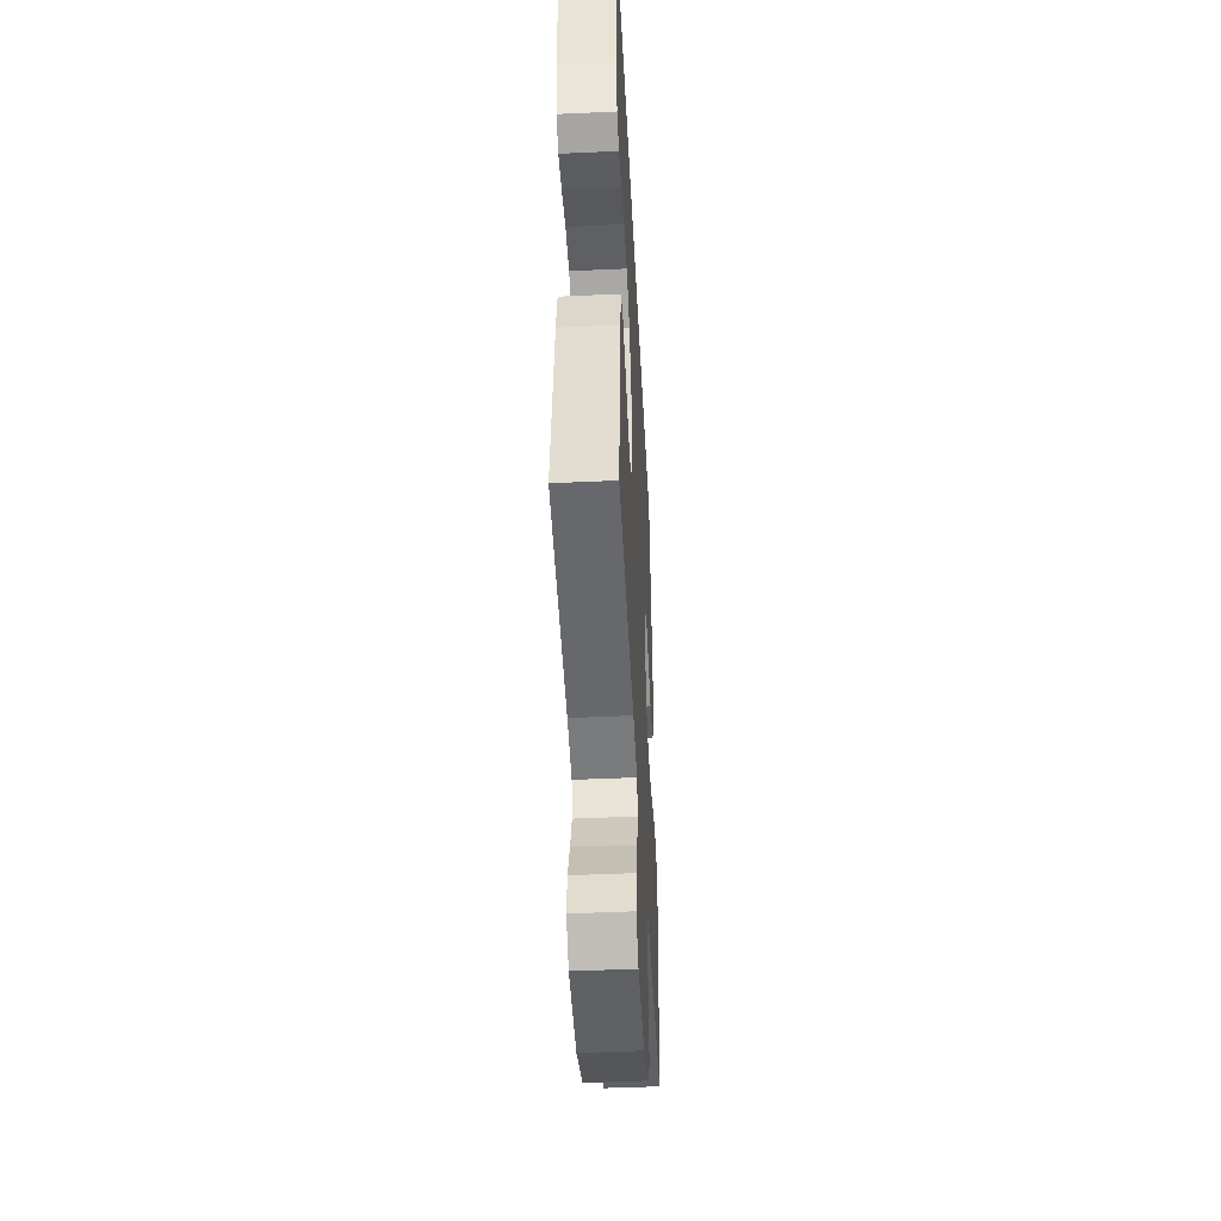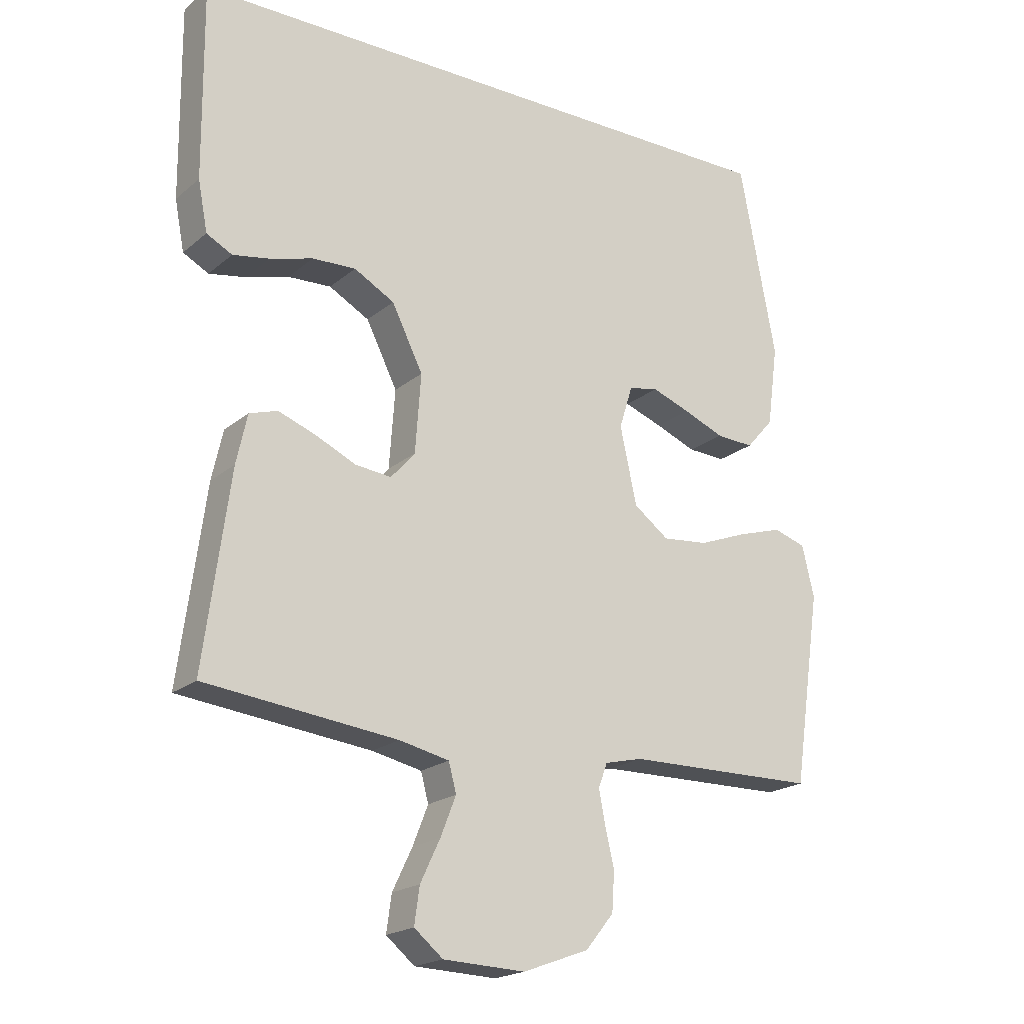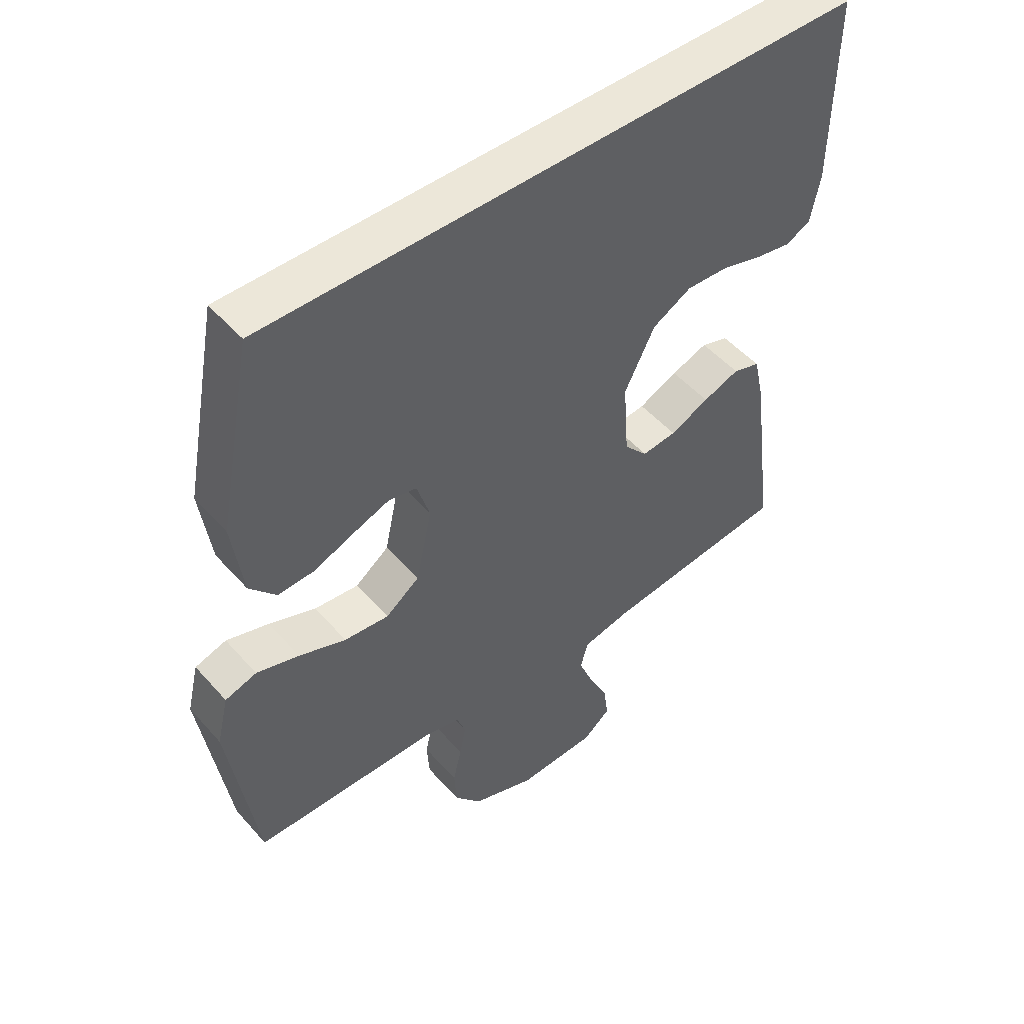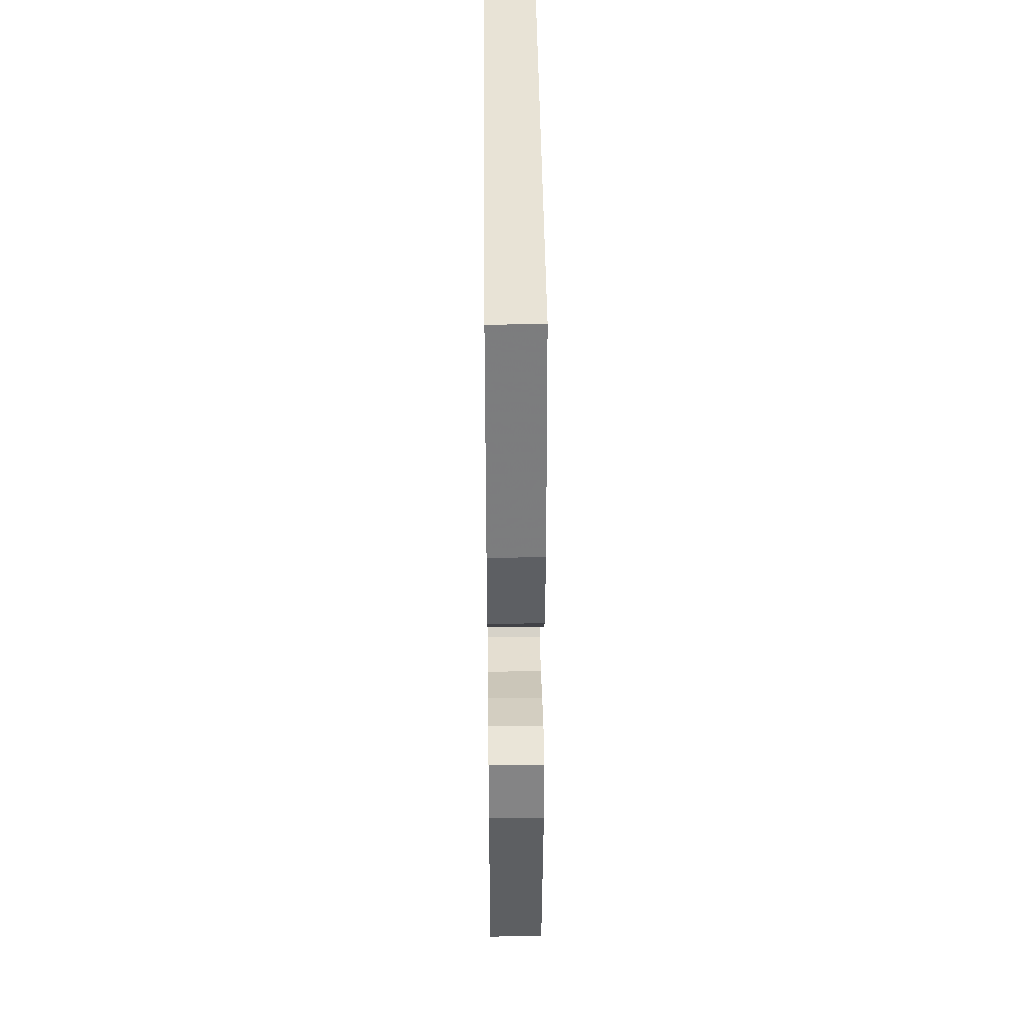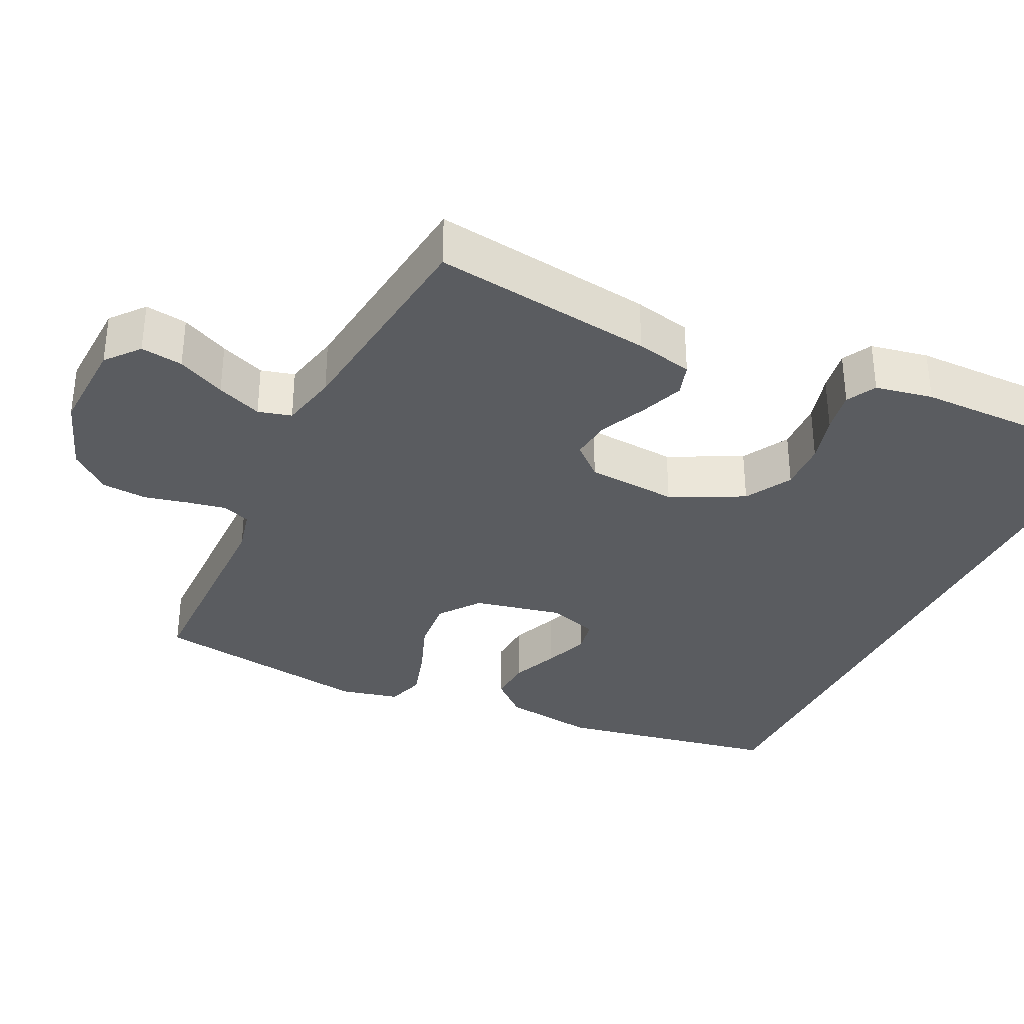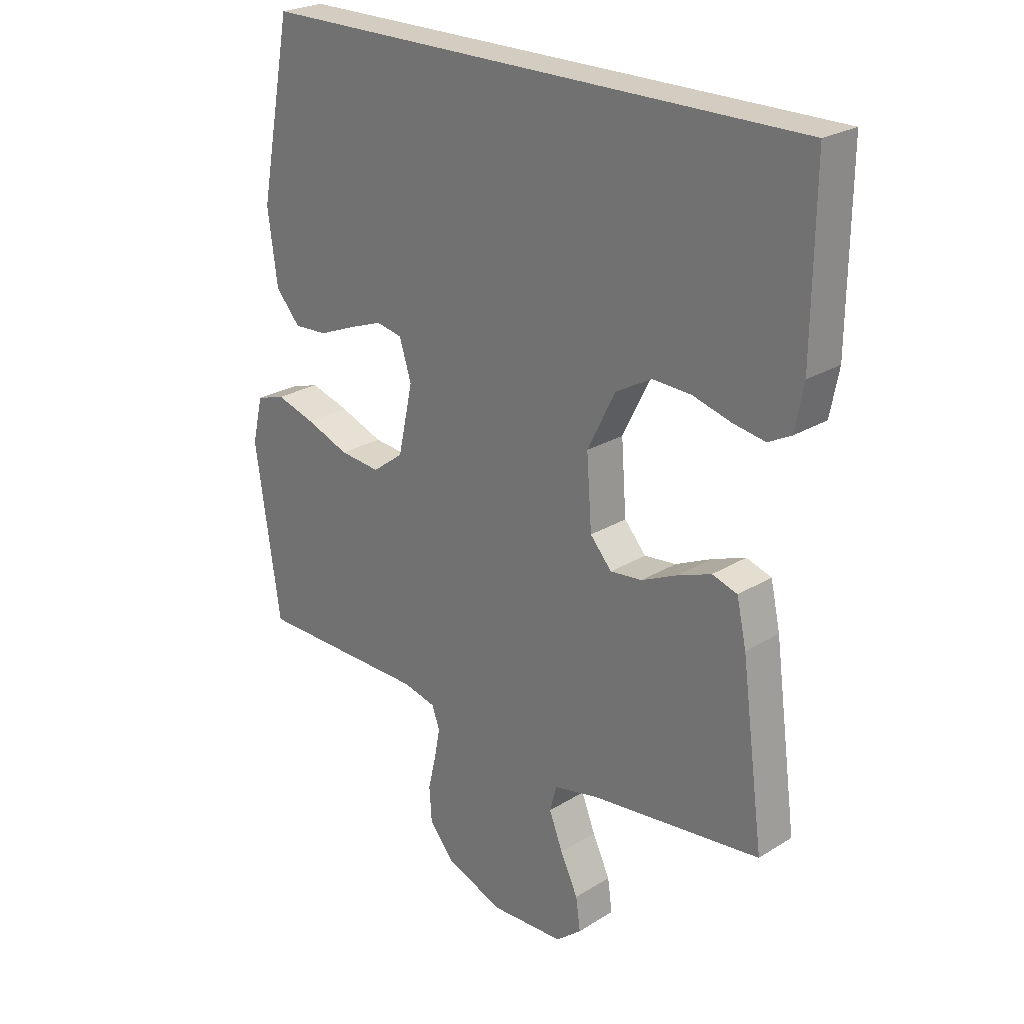
<metadata>
{"format":"obj","ext":"obj","renderer":"f3d","projection":"perspective","resolution":1024,"background":"white","views":[{"elev":-46.1,"azim":-87.0,"up":"+Z"},{"elev":-20.0,"azim":-34.2,"up":"+Z"},{"elev":50.0,"azim":140.4,"up":"+Z"},{"elev":41.9,"azim":89.4,"up":"+Z"},{"elev":-34.0,"azim":-115.9,"up":"+Y"},{"elev":24.5,"azim":-135.2,"up":"+Z"}]}
</metadata>
<code>
v -0.536 0.07 0.5
v 0.429 0.07 0.5
v 0.486 0.07 0.2
v 0.469 0.07 0.074
v 0.426 0.07 0.025
v 0.367 0.07 0.028
v 0.303 0.07 0.054
v 0.243 0.07 0.076
v 0.197 0.07 0.067
v 0.176 0.07 0
v 0.202 0.07 -0.12
v 0.257 0.07 -0.161
v 0.329 0.07 -0.154
v 0.405 0.07 -0.125
v 0.474 0.07 -0.104
v 0.525 0.07 -0.12
v 0.544 0.07 -0.2
v 0.5 0.07 -0.5
v 0.2 0.07 -0.504
v 0.141 0.07 -0.518
v 0.127 0.07 -0.556
v 0.137 0.07 -0.608
v 0.151 0.07 -0.668
v 0.147 0.07 -0.729
v 0.103 0.07 -0.783
v 0 0.07 -0.821
v -0.128 0.07 -0.816
v -0.173 0.07 -0.779
v -0.165 0.07 -0.722
v -0.134 0.07 -0.657
v -0.11 0.07 -0.596
v -0.122 0.07 -0.551
v -0.2 0.07 -0.534
v -0.5 0.07 -0.5
v -0.46 0.07 -0.2
v -0.443 0.07 -0.123
v -0.399 0.07 -0.109
v -0.34 0.07 -0.131
v -0.277 0.07 -0.16
v -0.221 0.07 -0.166
v -0.183 0.07 -0.123
v -0.174 0.07 0
v -0.223 0.07 0.098
v -0.286 0.07 0.133
v -0.354 0.07 0.13
v -0.421 0.07 0.111
v -0.478 0.07 0.101
v -0.518 0.07 0.122
v -0.533 0.07 0.2
v -0.536 0 0.5
v 0.429 0 0.5
v 0.486 0 0.2
v 0.469 0 0.074
v 0.426 0 0.025
v 0.367 0 0.028
v 0.303 0 0.054
v 0.243 0 0.076
v 0.197 0 0.067
v 0.176 0 0
v 0.202 0 -0.12
v 0.257 0 -0.161
v 0.329 0 -0.154
v 0.405 0 -0.125
v 0.474 0 -0.104
v 0.525 0 -0.12
v 0.544 0 -0.2
v 0.5 0 -0.5
v 0.2 0 -0.504
v 0.141 0 -0.518
v 0.127 0 -0.556
v 0.137 0 -0.608
v 0.151 0 -0.668
v 0.147 0 -0.729
v 0.103 0 -0.783
v 0 0 -0.821
v -0.128 0 -0.816
v -0.173 0 -0.779
v -0.165 0 -0.722
v -0.134 0 -0.657
v -0.11 0 -0.596
v -0.122 0 -0.551
v -0.2 0 -0.534
v -0.5 0 -0.5
v -0.46 0 -0.2
v -0.443 0 -0.123
v -0.399 0 -0.109
v -0.34 0 -0.131
v -0.277 0 -0.16
v -0.221 0 -0.166
v -0.183 0 -0.123
v -0.174 0 0
v -0.223 0 0.098
v -0.286 0 0.133
v -0.354 0 0.13
v -0.421 0 0.111
v -0.478 0 0.101
v -0.518 0 0.122
v -0.533 0 0.2
f 45 46 47 48
f 45 48 49 1
f 36 37 38 39
f 34 35 36 39
f 33 34 39 40
f 32 33 40 41
f 27 28 29 30
f 27 30 31
f 26 27 31
f 22 23 24 25
f 21 22 25 26
f 20 21 26 31
f 16 17 18 19
f 16 19 20
f 13 14 15 16
f 13 16 20 31
f 4 5 6 7
f 4 7 8
f 3 4 8
f 2 3 8 9
f 44 45 1 2
f 31 32 41 42
f 12 13 31
f 11 12 31 42
f 10 11 42 43
f 43 44 2 9
f 9 10 43
f 97 96 95 94
f 50 98 97 94
f 88 87 86 85
f 88 85 84 83
f 89 88 83 82
f 90 89 82 81
f 79 78 77 76
f 80 79 76
f 80 76 75
f 74 73 72 71
f 75 74 71 70
f 80 75 70 69
f 68 67 66 65
f 69 68 65
f 65 64 63 62
f 80 69 65 62
f 56 55 54 53
f 57 56 53
f 57 53 52
f 58 57 52 51
f 51 50 94 93
f 91 90 81 80
f 80 62 61
f 91 80 61 60
f 92 91 60 59
f 58 51 93 92
f 92 59 58
f 1 50 51 2
f 2 51 52 3
f 3 52 53 4
f 4 53 54 5
f 5 54 55 6
f 6 55 56 7
f 7 56 57 8
f 8 57 58 9
f 9 58 59 10
f 10 59 60 11
f 11 60 61 12
f 12 61 62 13
f 13 62 63 14
f 14 63 64 15
f 15 64 65 16
f 16 65 66 17
f 17 66 67 18
f 18 67 68 19
f 19 68 69 20
f 20 69 70 21
f 21 70 71 22
f 22 71 72 23
f 23 72 73 24
f 24 73 74 25
f 25 74 75 26
f 26 75 76 27
f 27 76 77 28
f 28 77 78 29
f 29 78 79 30
f 30 79 80 31
f 31 80 81 32
f 32 81 82 33
f 33 82 83 34
f 34 83 84 35
f 35 84 85 36
f 36 85 86 37
f 37 86 87 38
f 38 87 88 39
f 39 88 89 40
f 40 89 90 41
f 41 90 91 42
f 42 91 92 43
f 43 92 93 44
f 44 93 94 45
f 45 94 95 46
f 46 95 96 47
f 47 96 97 48
f 48 97 98 49
f 49 98 50 1

</code>
